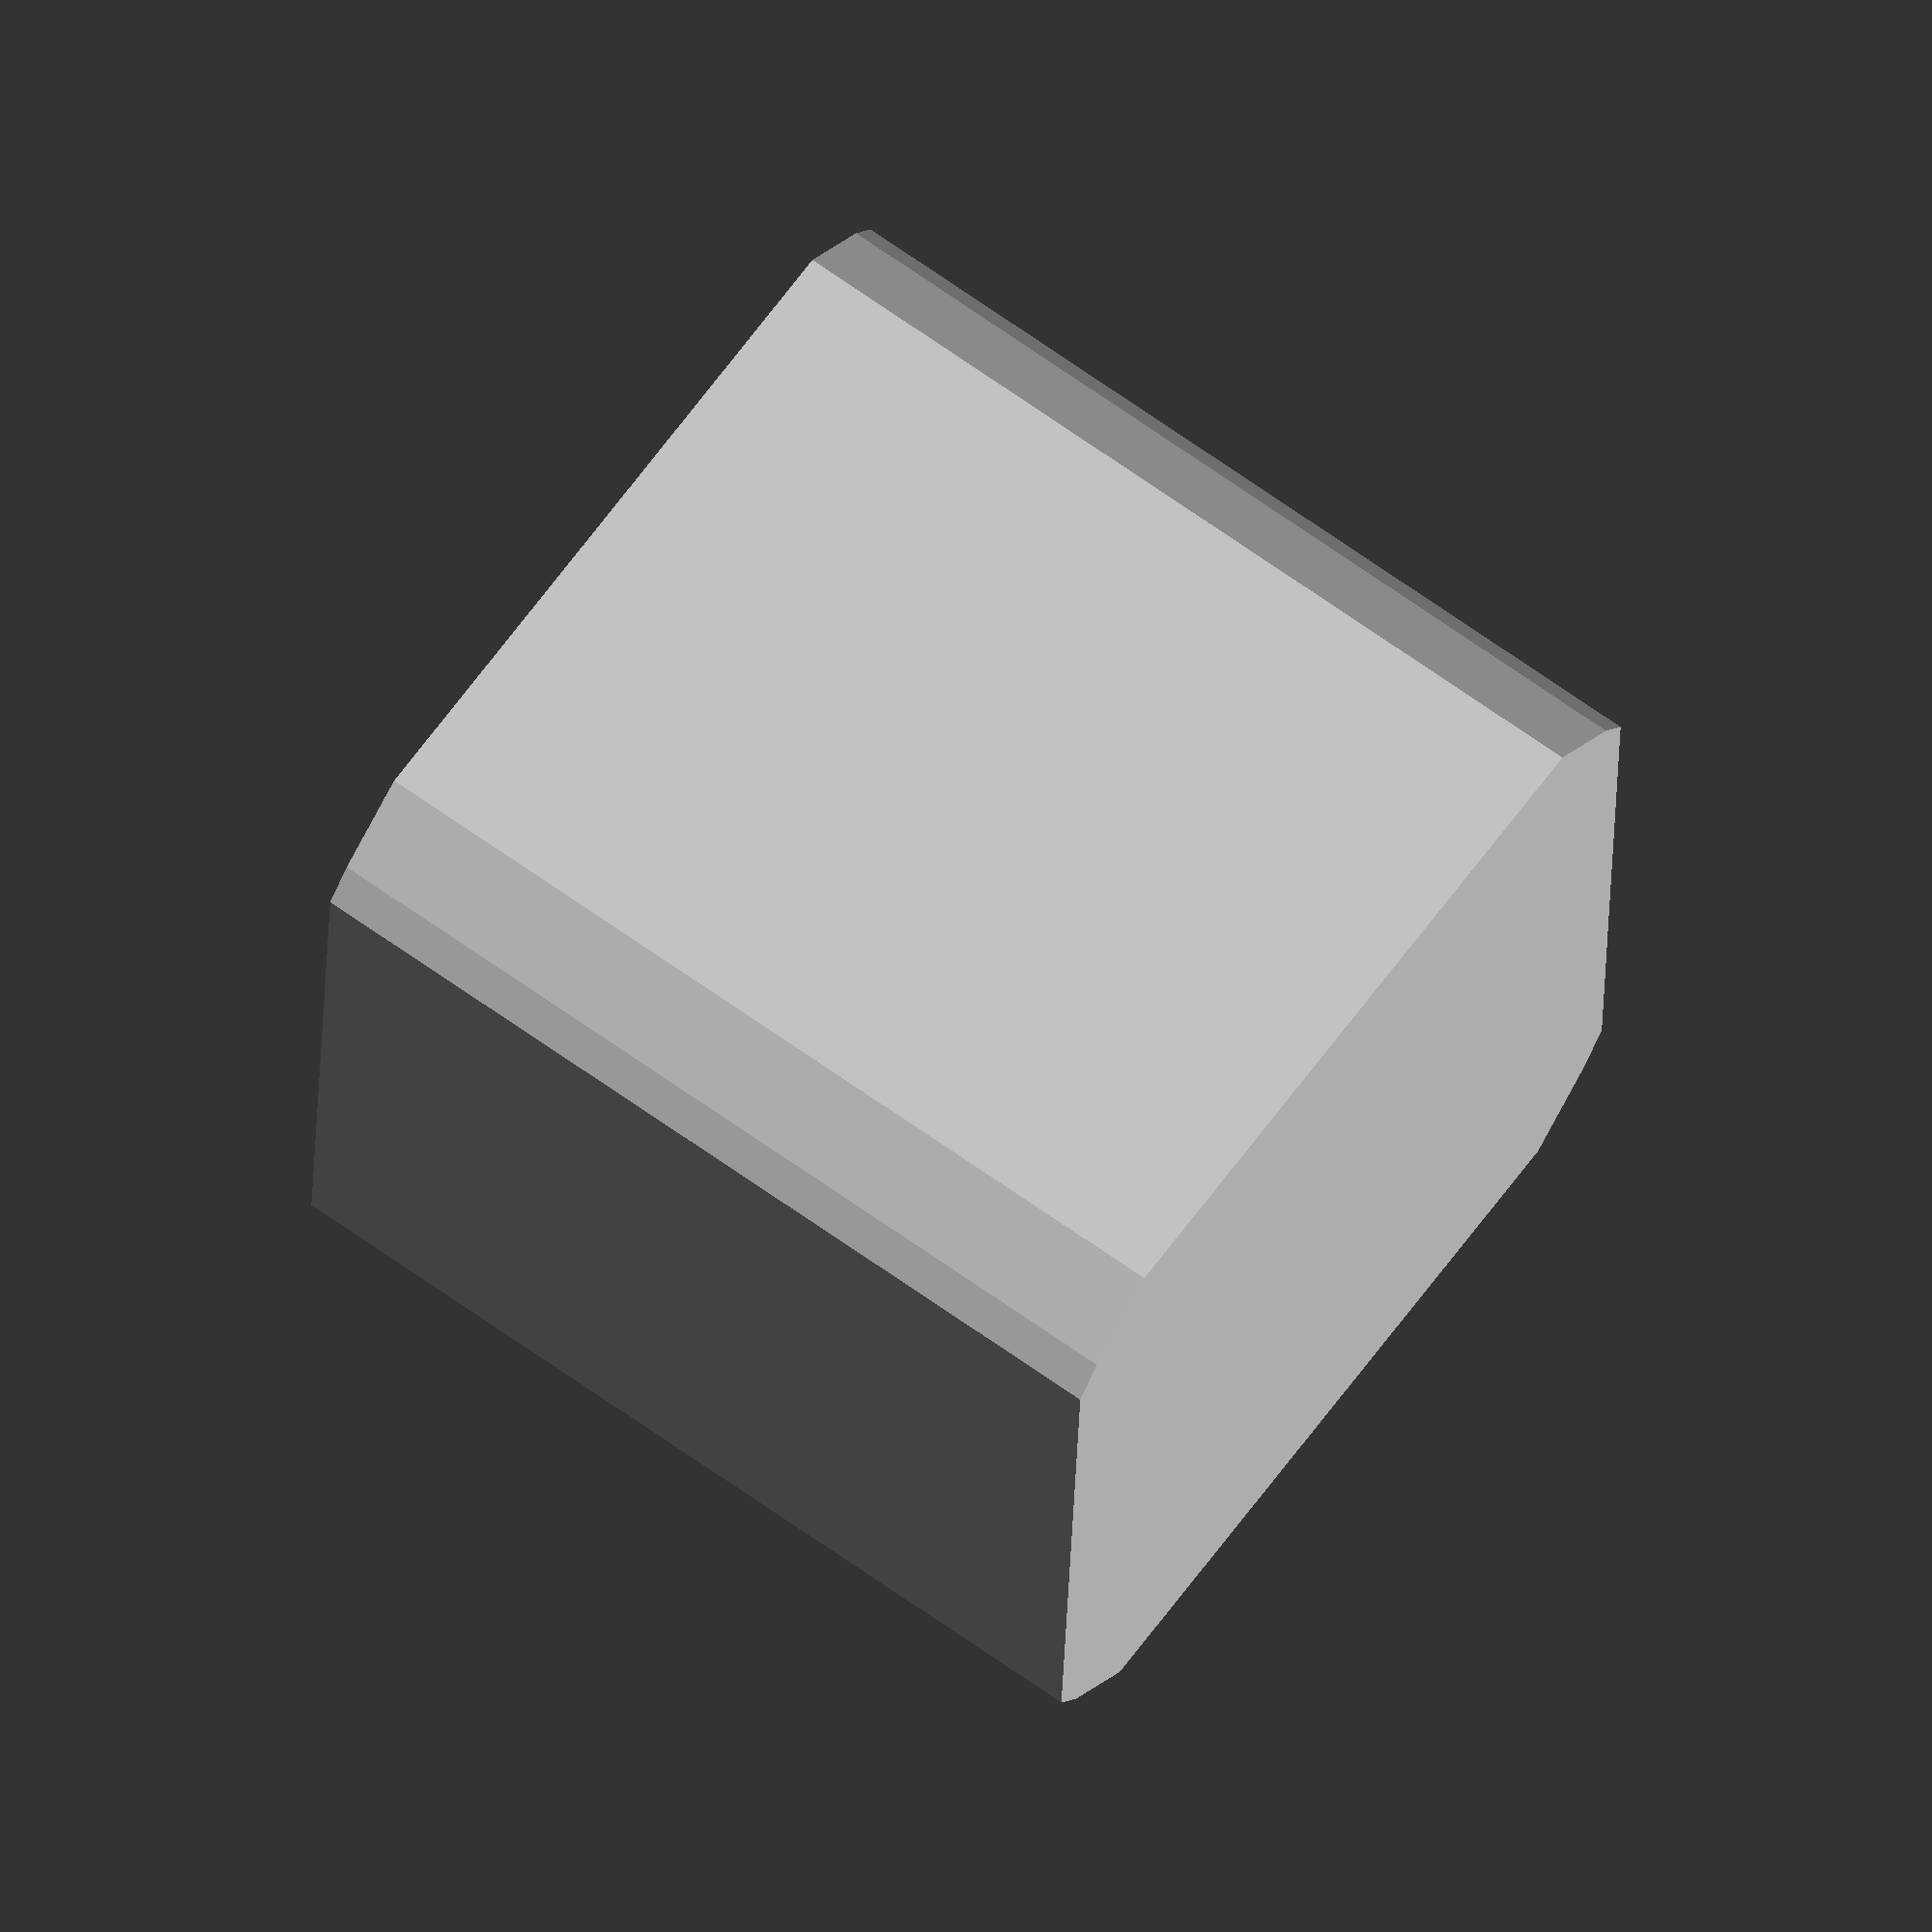
<openscad>

// d = lado
module roundcuts_square(d,r,a) {
    intersection() {
        cube([d,d,d]);
        
        translate([d/2,d/2,0])
        cylinder(h=d, r=sqrt(d*d + (d-r)*(d-r))/2 + a);
    }
}
$fs=0.1;
roundcuts_square(200, 100, 15);


</openscad>
<views>
elev=293.1 azim=272.6 roll=305.8 proj=o view=solid
</views>
